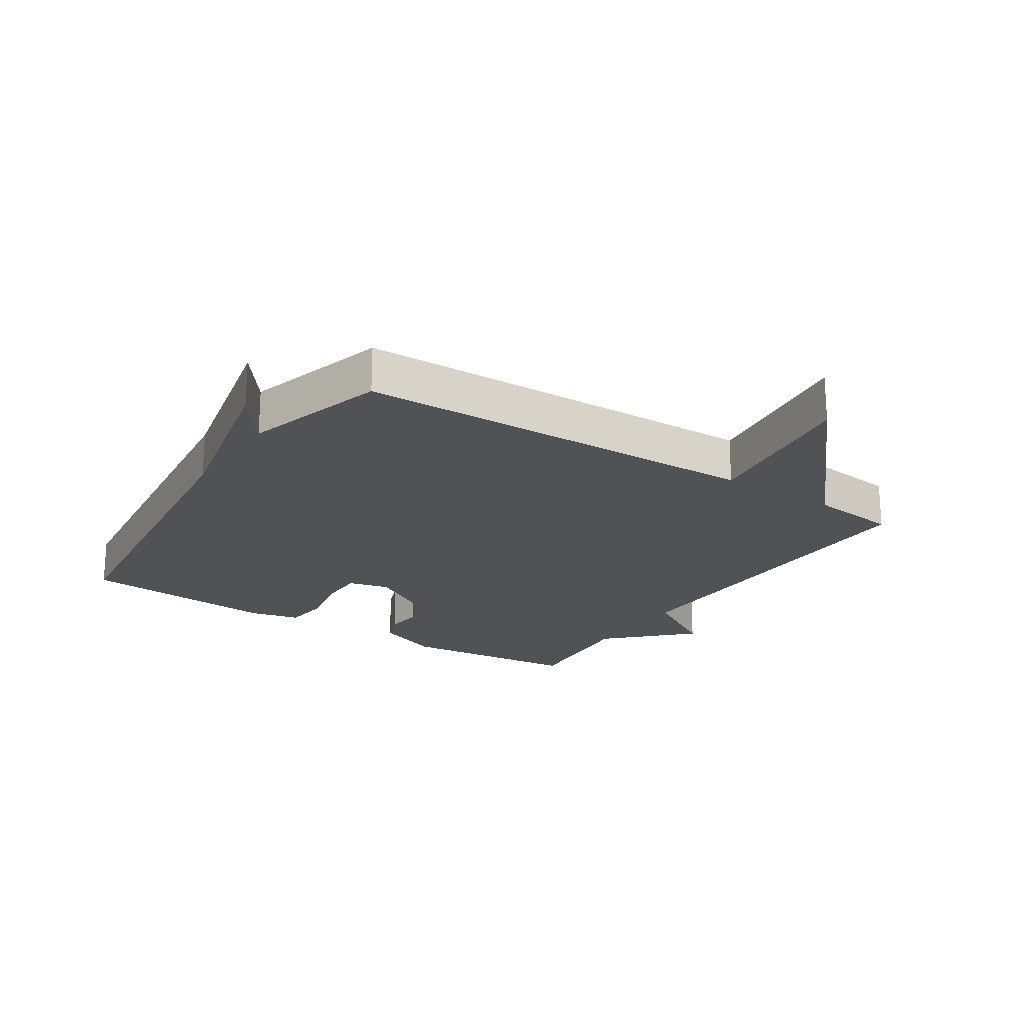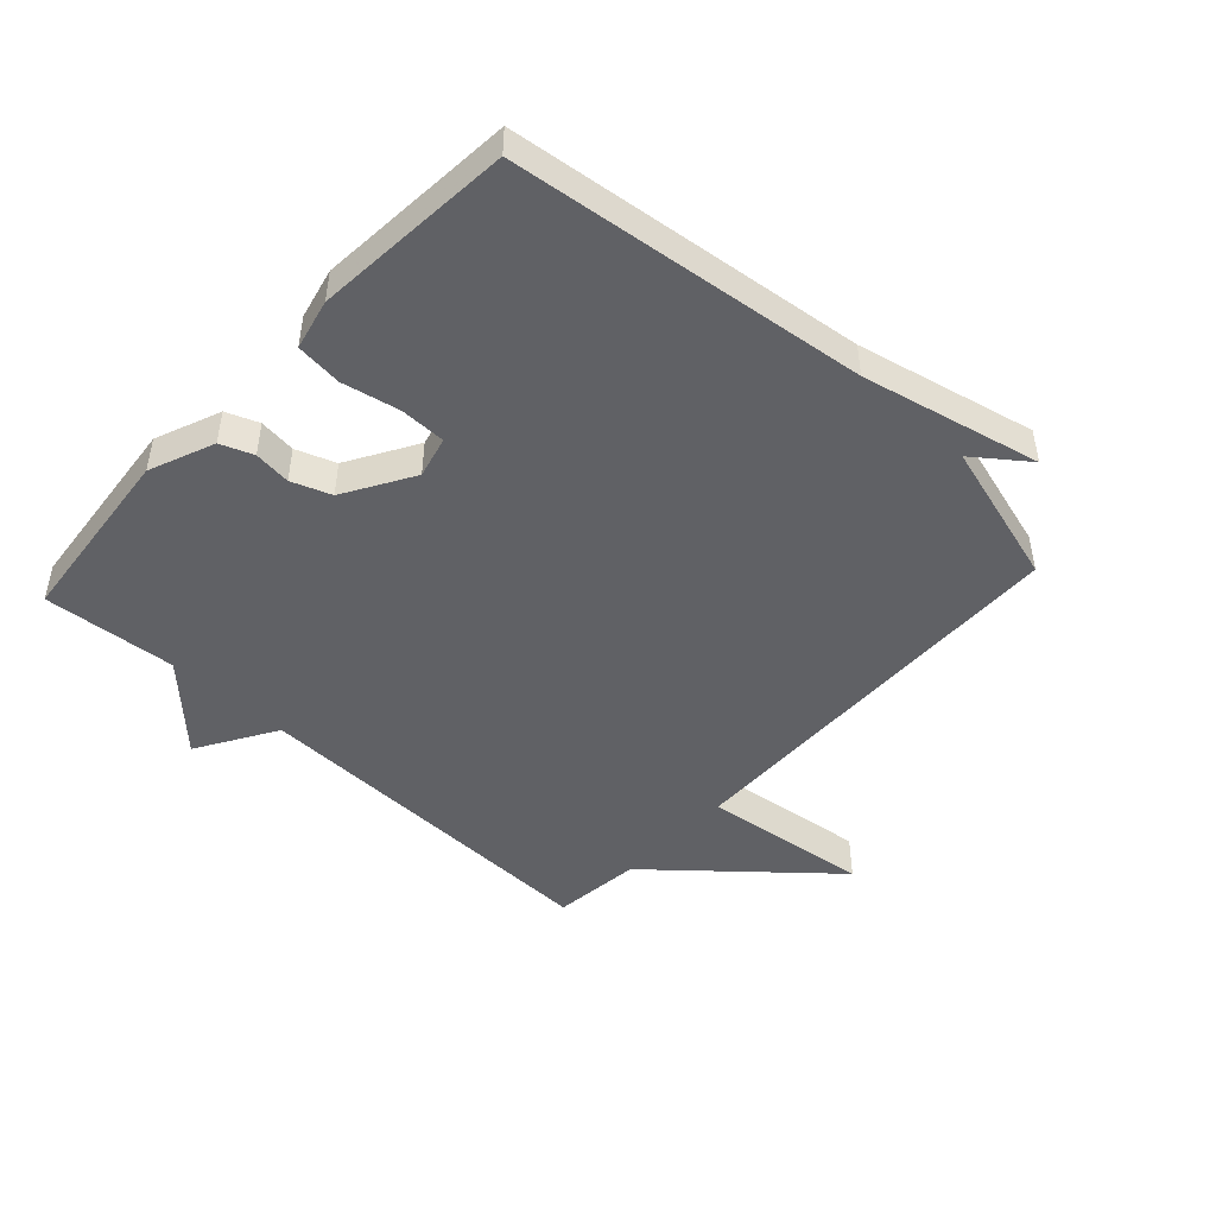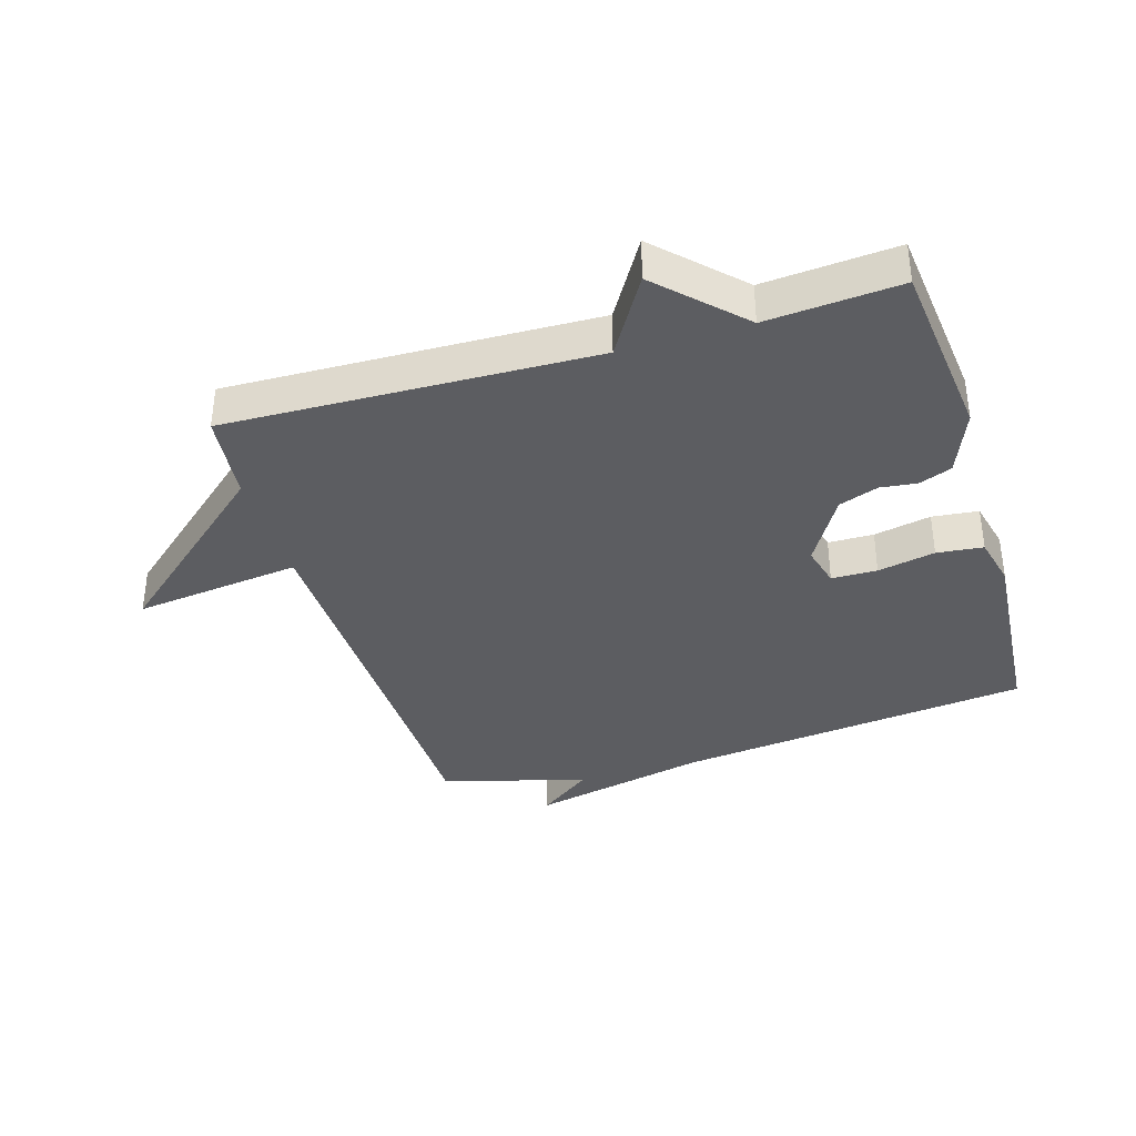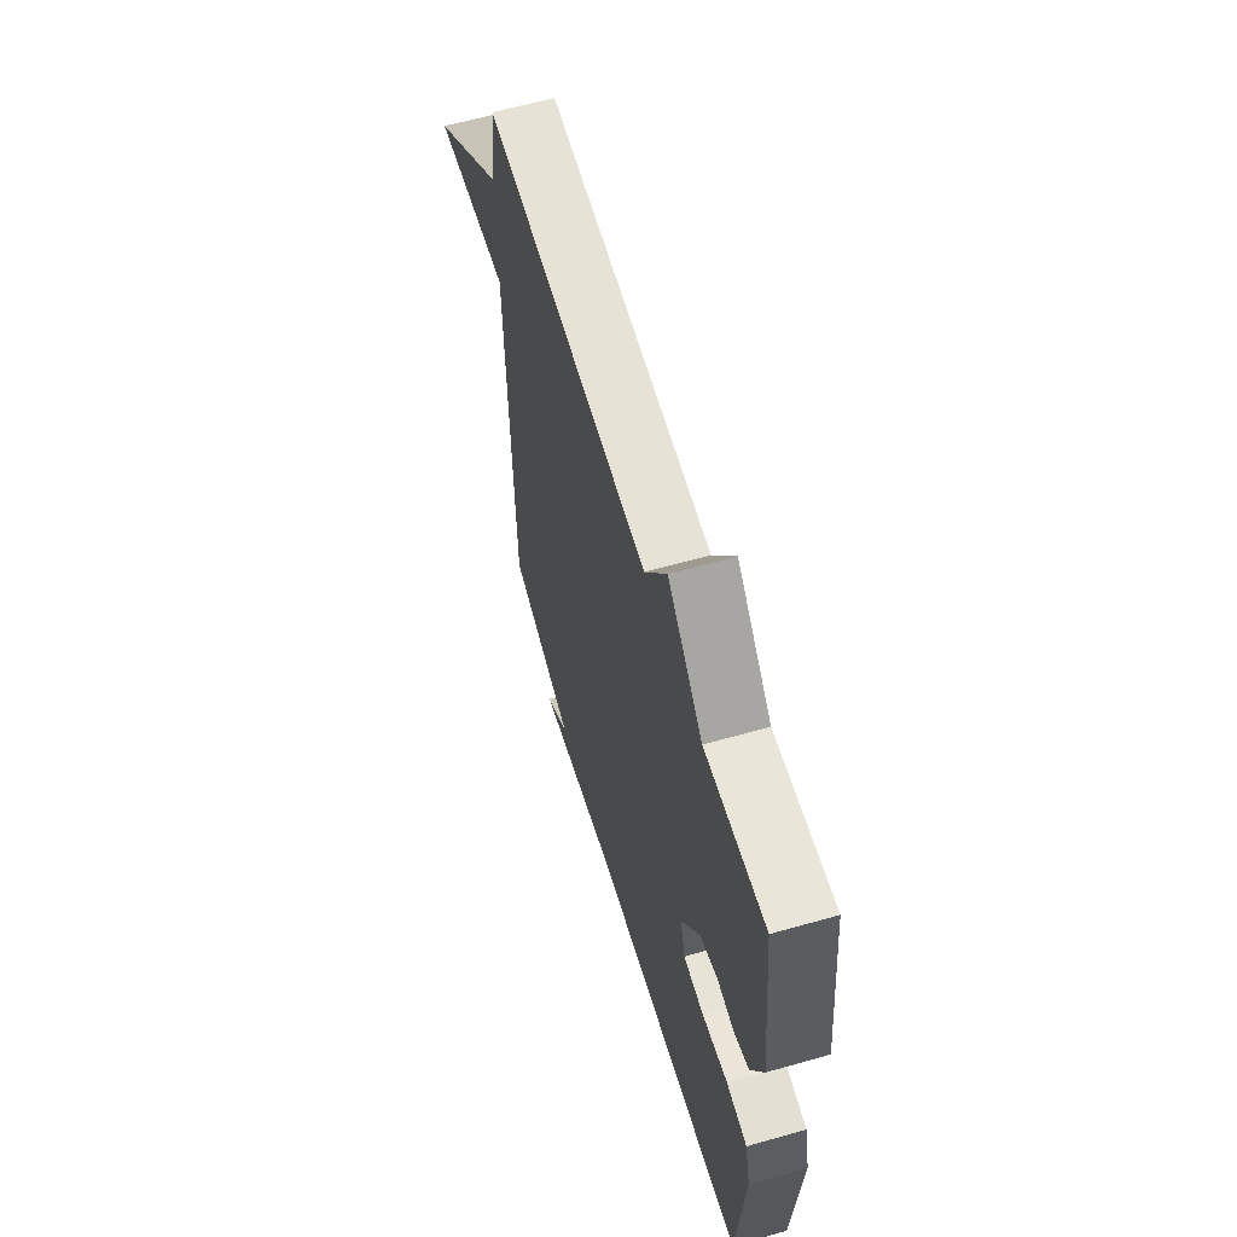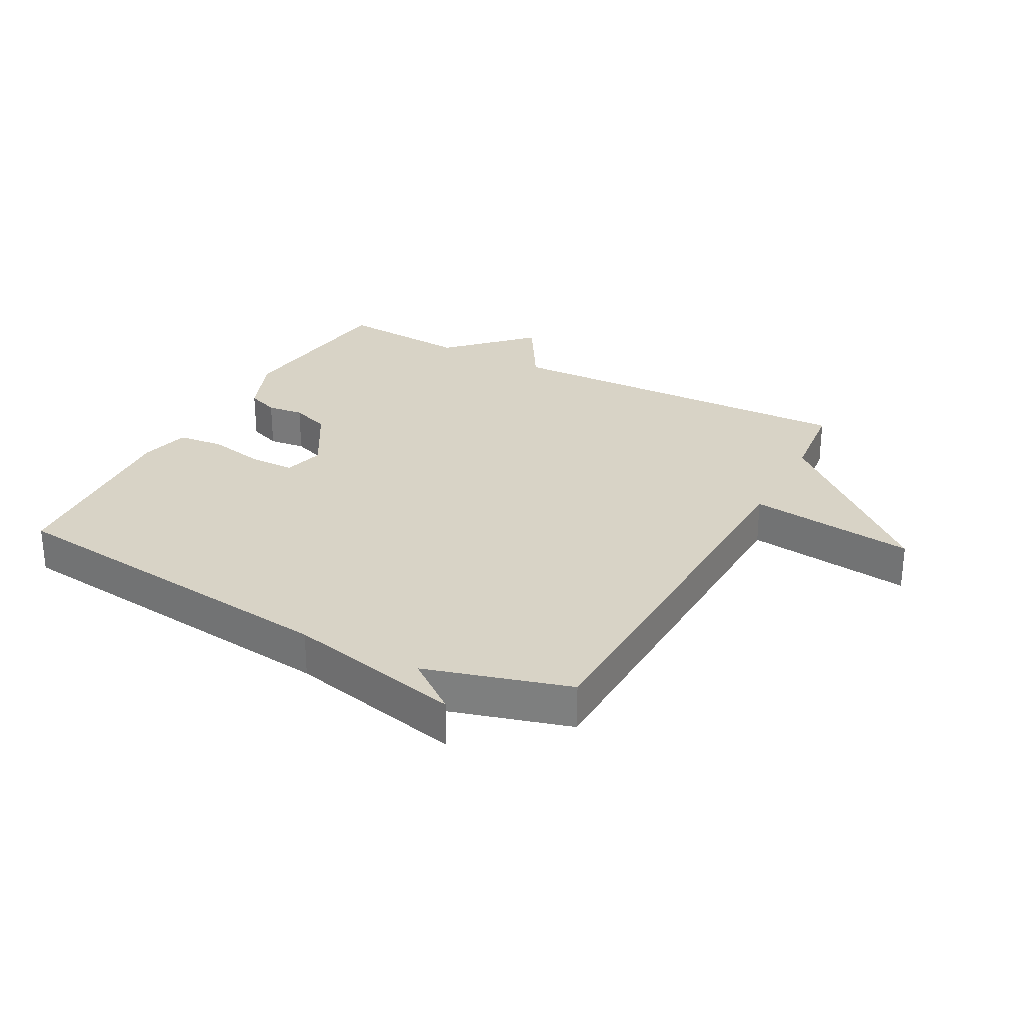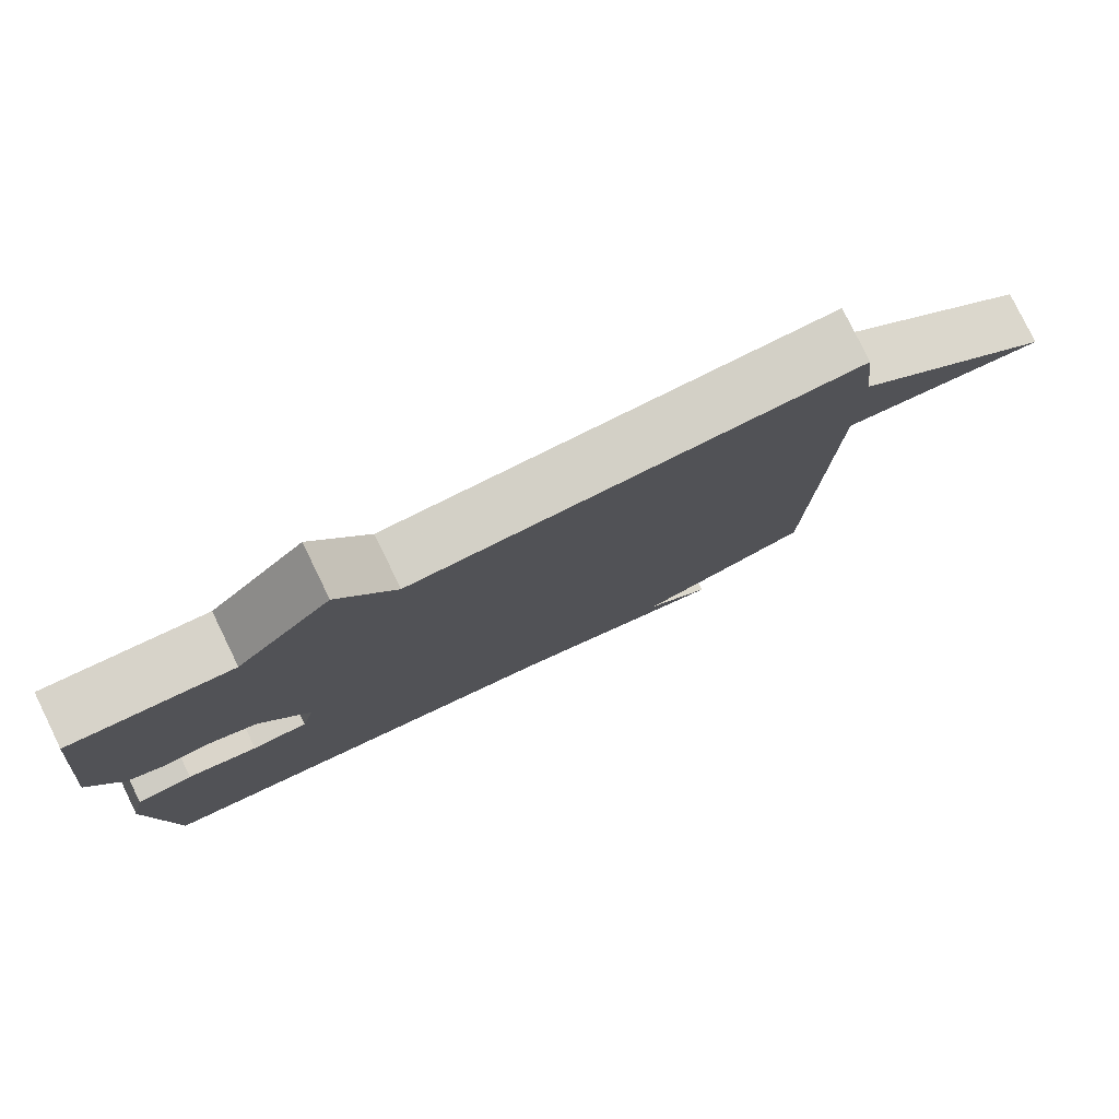
<metadata>
{"format":"obj","ext":"obj","renderer":"f3d","projection":"perspective","resolution":1024,"background":"white","views":[{"elev":-21.1,"azim":-123.2,"up":"+Y"},{"elev":-47.4,"azim":137.3,"up":"+Y"},{"elev":-36.9,"azim":16.9,"up":"+Y"},{"elev":61.5,"azim":73.9,"up":"+Z"},{"elev":28.1,"azim":-151.6,"up":"+Y"},{"elev":79.5,"azim":154.0,"up":"+Z"}]}
</metadata>
<code>
v -0.5 0.07 0.5
v 0.087 0.07 0.483
v 0.163 0.07 0.609
v 0.287 0.07 0.483
v 0.5 0.07 0.5
v 0.531 0.07 0.206
v 0.489 0.07 0.102
v 0.437 0.07 0.082
v 0.378 0.07 0.089
v 0.315 0.07 0.066
v 0.25 0.07 -0.044
v 0.267 0.07 -0.11
v 0.34 0.07 -0.111
v 0.432 0.07 -0.092
v 0.506 0.07 -0.1
v 0.525 0.07 -0.181
v 0.5 0.07 -0.5
v -0.069 0.07 -0.567
v -0.354 0.07 -0.631
v -0.269 0.07 -0.567
v -0.5 0.07 -0.5
v -0.516 0.07 0.158
v -0.785 0.07 0.125
v -0.516 0.07 0.358
v -0.5 0 0.5
v 0.087 0 0.483
v 0.163 0 0.609
v 0.287 0 0.483
v 0.5 0 0.5
v 0.531 0 0.206
v 0.489 0 0.102
v 0.437 0 0.082
v 0.378 0 0.089
v 0.315 0 0.066
v 0.25 0 -0.044
v 0.267 0 -0.11
v 0.34 0 -0.111
v 0.432 0 -0.092
v 0.506 0 -0.1
v 0.525 0 -0.181
v 0.5 0 -0.5
v -0.069 0 -0.567
v -0.354 0 -0.631
v -0.269 0 -0.567
v -0.5 0 -0.5
v -0.516 0 0.158
v -0.785 0 0.125
v -0.516 0 0.358
f 22 23 24
f 24 1 2
f 22 24 2
f 21 22 2
f 20 21 2
f 18 19 20
f 17 18 20
f 16 17 20
f 15 16 20
f 14 15 20
f 13 14 20
f 12 13 20
f 11 12 20 2
f 2 3 4
f 11 2 4
f 10 11 4
f 4 5 6
f 10 4 6
f 9 10 6
f 6 7 8 9
f 48 47 46
f 26 25 48
f 26 48 46
f 26 46 45
f 26 45 44
f 44 43 42
f 44 42 41
f 44 41 40
f 44 40 39
f 44 39 38
f 44 38 37
f 44 37 36
f 26 44 36 35
f 28 27 26
f 28 26 35
f 28 35 34
f 30 29 28
f 30 28 34
f 30 34 33
f 33 32 31 30
f 1 25 26 2
f 2 26 27 3
f 3 27 28 4
f 4 28 29 5
f 5 29 30 6
f 6 30 31 7
f 7 31 32 8
f 8 32 33 9
f 9 33 34 10
f 10 34 35 11
f 11 35 36 12
f 12 36 37 13
f 13 37 38 14
f 14 38 39 15
f 15 39 40 16
f 16 40 41 17
f 17 41 42 18
f 18 42 43 19
f 19 43 44 20
f 20 44 45 21
f 21 45 46 22
f 22 46 47 23
f 23 47 48 24
f 24 48 25 1

</code>
